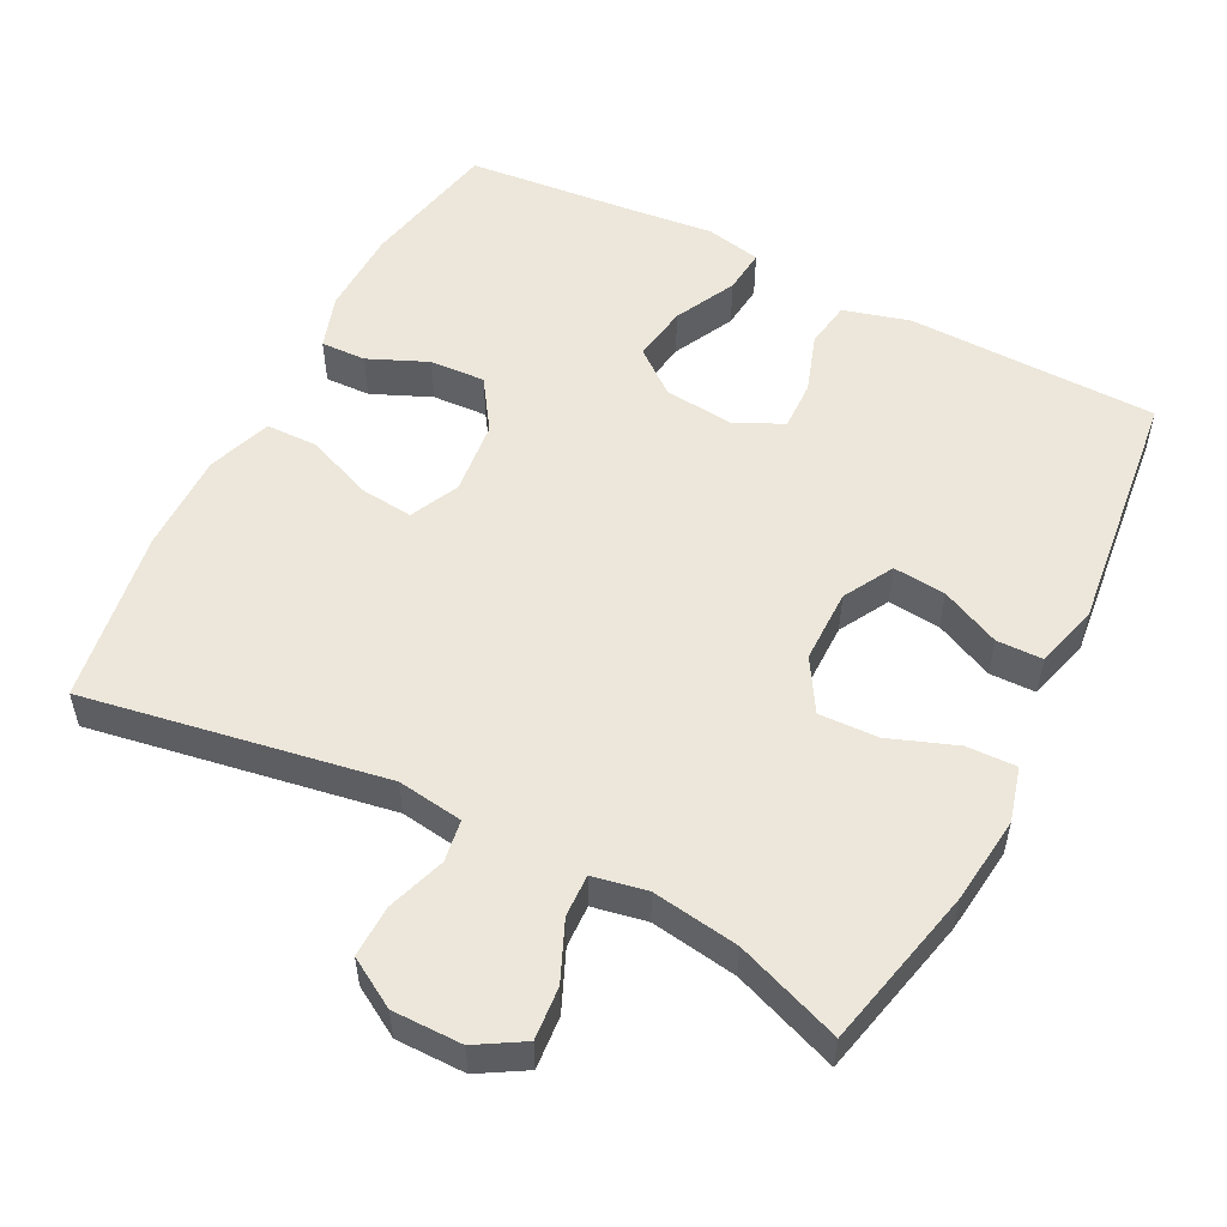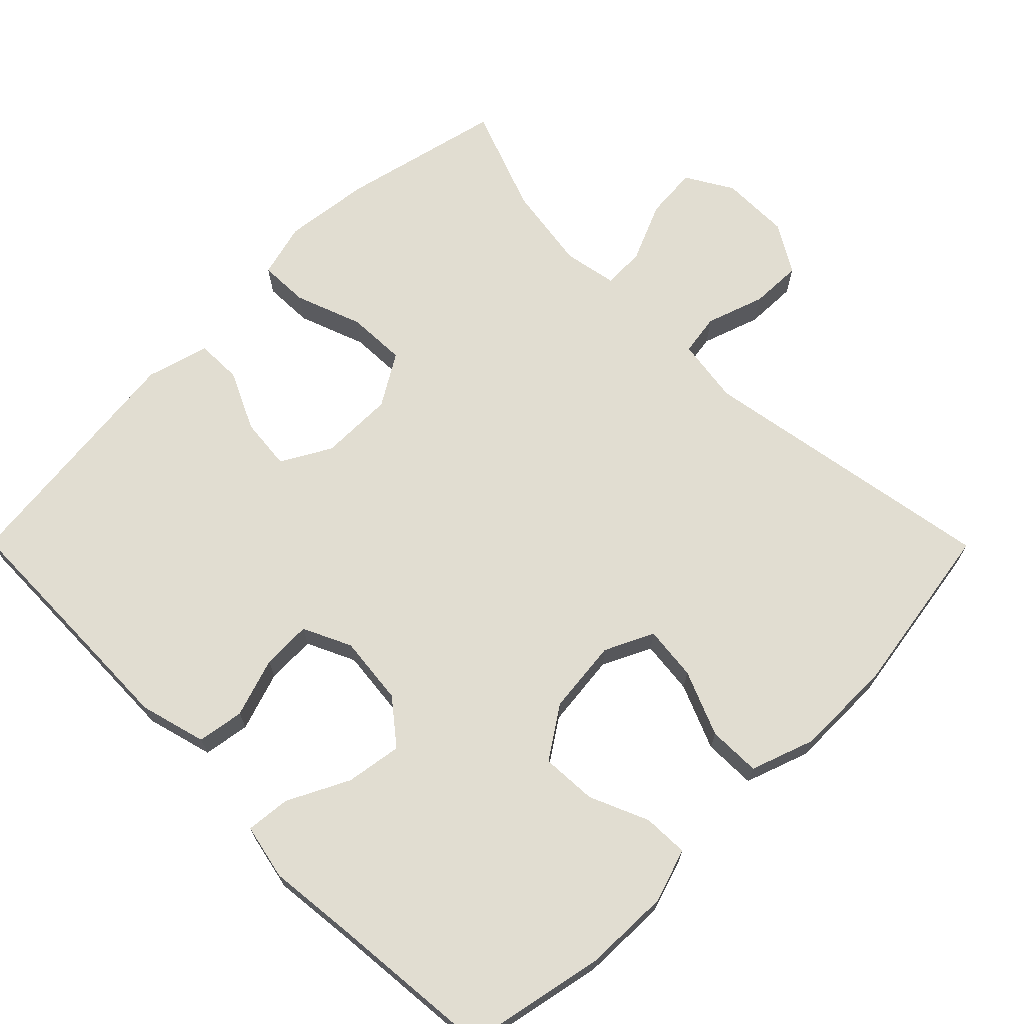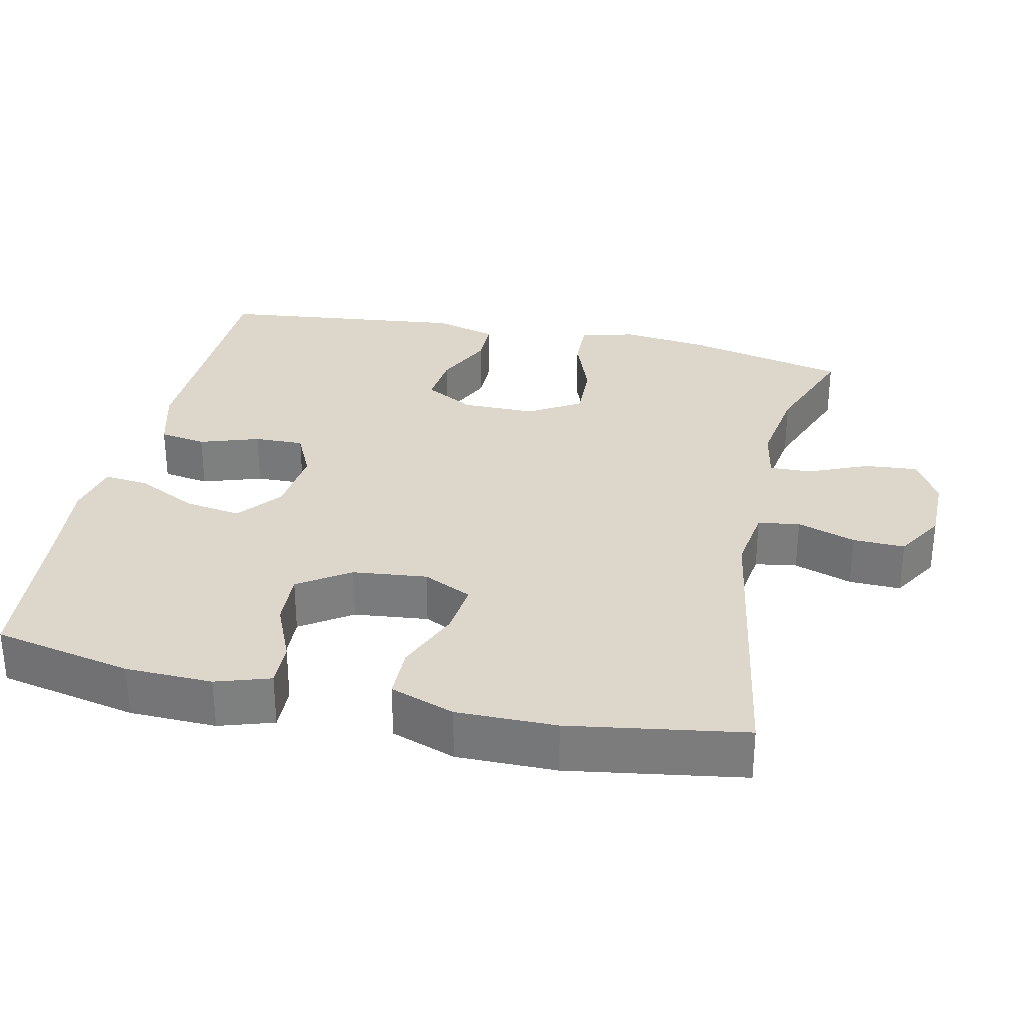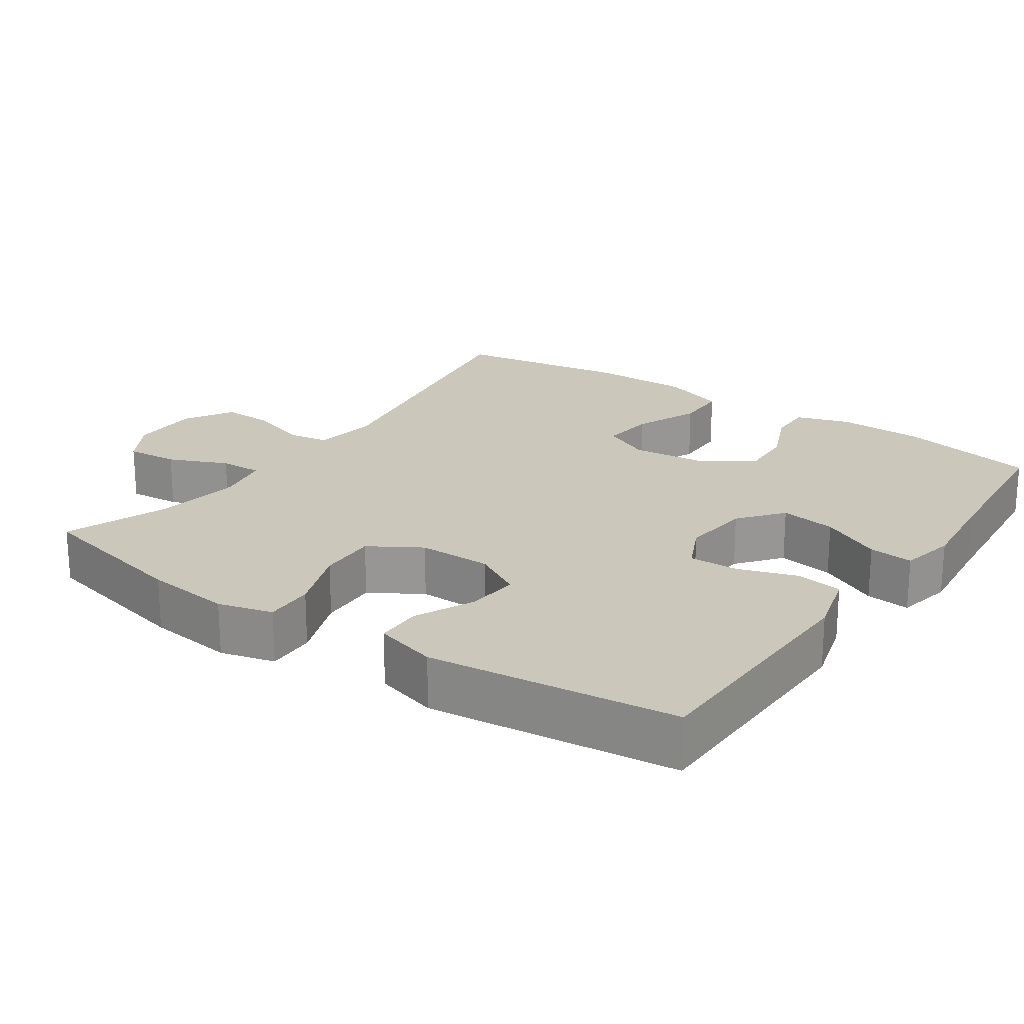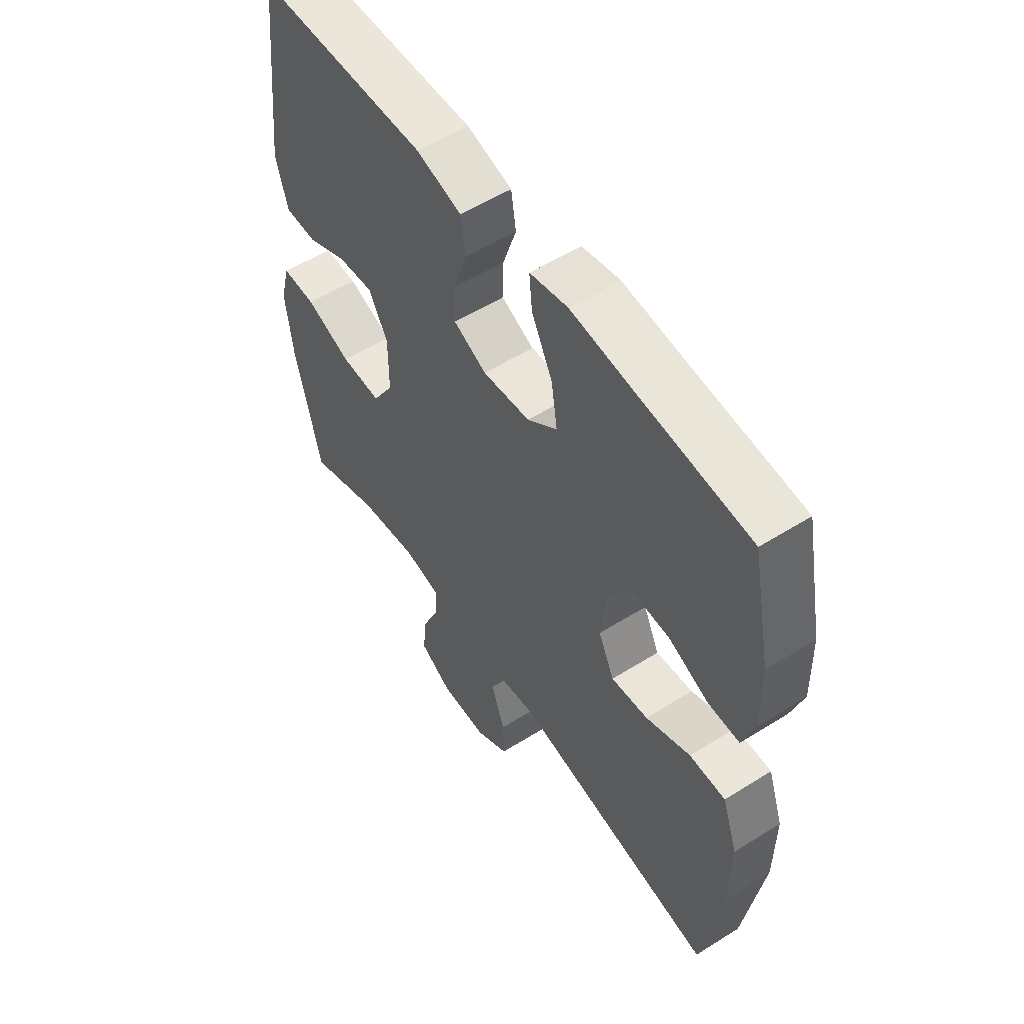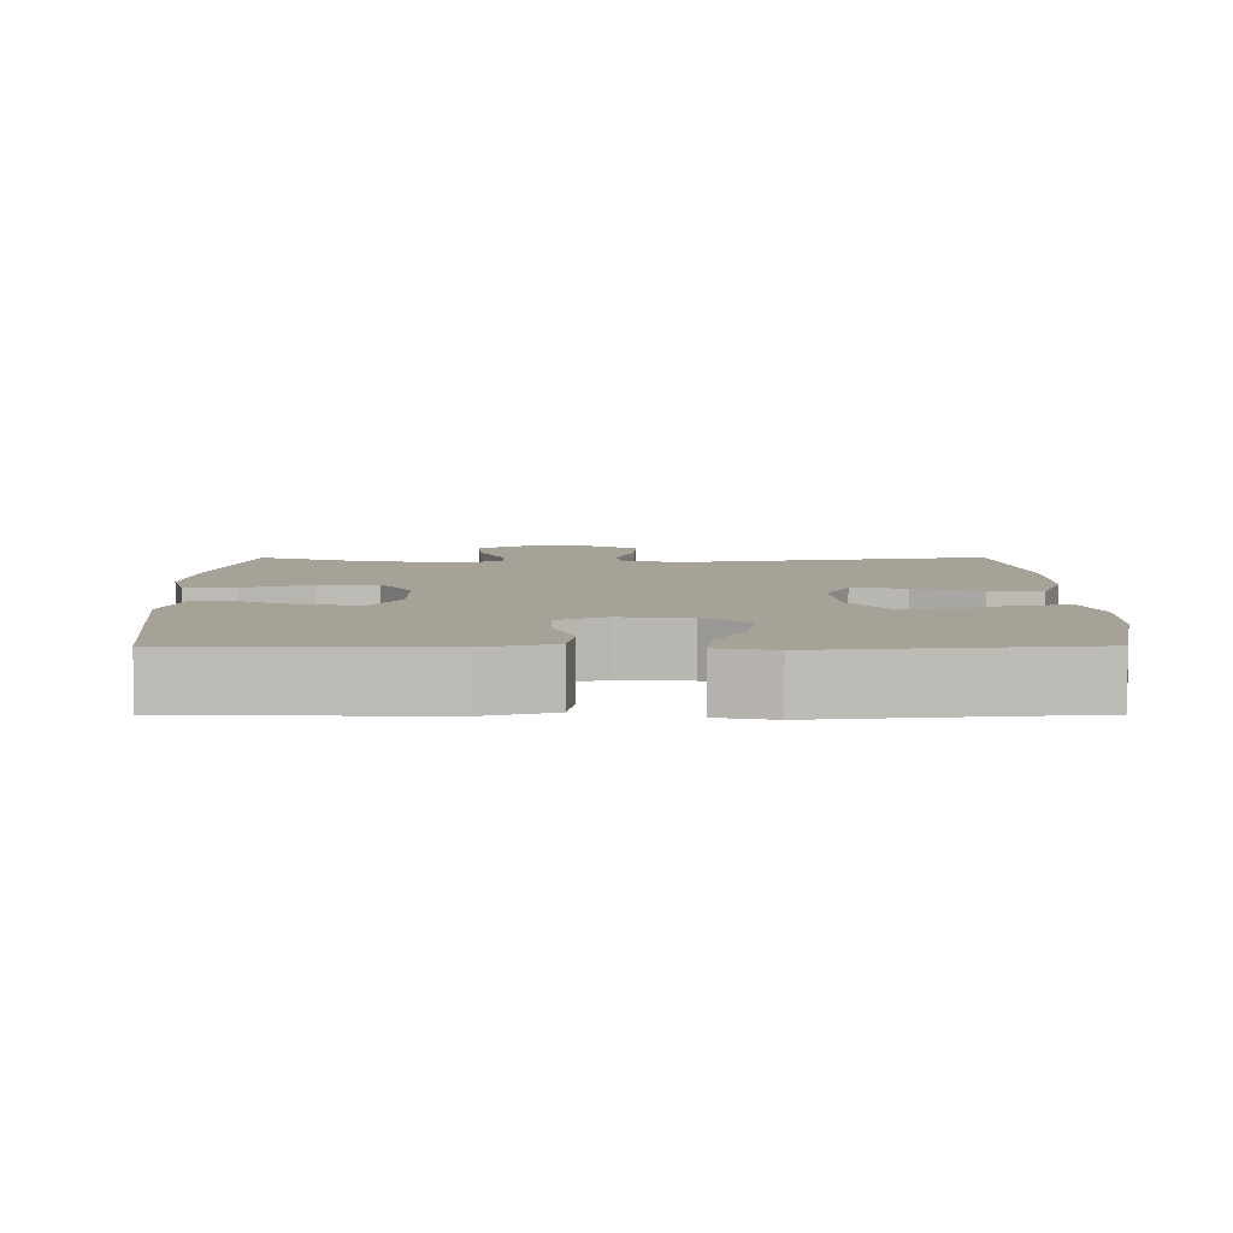
<metadata>
{"format":"obj","ext":"obj","renderer":"f3d","projection":"perspective","resolution":1024,"background":"white","views":[{"elev":53.8,"azim":-153.0,"up":"+Y"},{"elev":68.8,"azim":45.2,"up":"+Y"},{"elev":30.8,"azim":102.5,"up":"+Y"},{"elev":21.7,"azim":-55.4,"up":"+Y"},{"elev":55.2,"azim":56.5,"up":"+Z"},{"elev":6.4,"azim":-0.3,"up":"+Y"}]}
</metadata>
<code>
v -0.5 0.07 0.5
v -0.292 0.07 0.504
v -0.157 0.07 0.507
v -0.066 0.07 0.482
v -0.056 0.07 0.418
v -0.083 0.07 0.337
v -0.085 0.07 0.269
v -0.019 0.07 0.238
v 0.076 0.07 0.248
v 0.136 0.07 0.296
v 0.124 0.07 0.373
v 0.082 0.07 0.457
v 0.076 0.07 0.518
v 0.152 0.07 0.534
v 0.274 0.07 0.521
v 0.5 0.07 0.5
v 0.539 0.07 0.31
v 0.542 0.07 0.191
v 0.518 0.07 0.117
v 0.456 0.07 0.119
v 0.375 0.07 0.154
v 0.299 0.07 0.158
v 0.252 0.07 0.088
v 0.241 0.07 -0.014
v 0.273 0.07 -0.081
v 0.347 0.07 -0.073
v 0.436 0.07 -0.036
v 0.508 0.07 -0.037
v 0.539 0.07 -0.125
v 0.538 0.07 -0.261
v 0.5 0.07 -0.5
v 0.089 0.07 -0.43
v -0.001 0.07 -0.443
v -0.01 0.07 -0.5
v 0.017 0.07 -0.58
v 0.019 0.07 -0.651
v -0.048 0.07 -0.691
v -0.143 0.07 -0.691
v -0.207 0.07 -0.653
v -0.201 0.07 -0.581
v -0.166 0.07 -0.5
v -0.164 0.07 -0.442
v -0.238 0.07 -0.428
v -0.356 0.07 -0.446
v -0.5 0.07 -0.5
v -0.551 0.07 -0.278
v -0.565 0.07 -0.159
v -0.545 0.07 -0.084
v -0.477 0.07 -0.086
v -0.385 0.07 -0.12
v -0.304 0.07 -0.123
v -0.261 0.07 -0.052
v -0.261 0.07 0.049
v -0.299 0.07 0.117
v -0.371 0.07 0.11
v -0.452 0.07 0.072
v -0.515 0.07 0.073
v -0.539 0.07 0.159
v -0.5 0 0.5
v -0.292 0 0.504
v -0.157 0 0.507
v -0.066 0 0.482
v -0.056 0 0.418
v -0.083 0 0.337
v -0.085 0 0.269
v -0.019 0 0.238
v 0.076 0 0.248
v 0.136 0 0.296
v 0.124 0 0.373
v 0.082 0 0.457
v 0.076 0 0.518
v 0.152 0 0.534
v 0.274 0 0.521
v 0.5 0 0.5
v 0.539 0 0.31
v 0.542 0 0.191
v 0.518 0 0.117
v 0.456 0 0.119
v 0.375 0 0.154
v 0.299 0 0.158
v 0.252 0 0.088
v 0.241 0 -0.014
v 0.273 0 -0.081
v 0.347 0 -0.073
v 0.436 0 -0.036
v 0.508 0 -0.037
v 0.539 0 -0.125
v 0.538 0 -0.261
v 0.5 0 -0.5
v 0.089 0 -0.43
v -0.001 0 -0.443
v -0.01 0 -0.5
v 0.017 0 -0.58
v 0.019 0 -0.651
v -0.048 0 -0.691
v -0.143 0 -0.691
v -0.207 0 -0.653
v -0.201 0 -0.581
v -0.166 0 -0.5
v -0.164 0 -0.442
v -0.238 0 -0.428
v -0.356 0 -0.446
v -0.5 0 -0.5
v -0.551 0 -0.278
v -0.565 0 -0.159
v -0.545 0 -0.084
v -0.477 0 -0.086
v -0.385 0 -0.12
v -0.304 0 -0.123
v -0.261 0 -0.052
v -0.261 0 0.049
v -0.299 0 0.117
v -0.371 0 0.11
v -0.452 0 0.072
v -0.515 0 0.073
v -0.539 0 0.159
f 58 1 2
f 57 58 2
f 56 57 2
f 55 56 2
f 4 5 6
f 3 4 6
f 2 3 6
f 55 2 6
f 54 55 6
f 53 54 6 7
f 52 53 7 8
f 51 52 8 9
f 48 49 50
f 47 48 50
f 46 47 50
f 45 46 50
f 44 45 50
f 43 44 50 51
f 51 9 10
f 43 51 10
f 42 43 10
f 39 40 41
f 38 39 41
f 37 38 41
f 36 37 41
f 35 36 41
f 34 35 41
f 33 34 41 42
f 32 33 42 10
f 30 31 32
f 29 30 32
f 28 29 32
f 27 28 32
f 26 27 32
f 25 26 32
f 24 25 32
f 23 24 32 10
f 19 20 21
f 18 19 21
f 17 18 21
f 16 17 21
f 15 16 21
f 15 21 22
f 14 15 22
f 13 14 22
f 12 13 22
f 11 12 22
f 10 11 22 23
f 60 59 116
f 60 116 115
f 60 115 114
f 60 114 113
f 64 63 62
f 64 62 61
f 64 61 60
f 64 60 113
f 64 113 112
f 65 64 112 111
f 66 65 111 110
f 67 66 110 109
f 108 107 106
f 108 106 105
f 108 105 104
f 108 104 103
f 108 103 102
f 109 108 102 101
f 68 67 109
f 68 109 101
f 68 101 100
f 99 98 97
f 99 97 96
f 99 96 95
f 99 95 94
f 99 94 93
f 99 93 92
f 100 99 92 91
f 68 100 91 90
f 90 89 88
f 90 88 87
f 90 87 86
f 90 86 85
f 90 85 84
f 90 84 83
f 90 83 82
f 68 90 82 81
f 79 78 77
f 79 77 76
f 79 76 75
f 79 75 74
f 79 74 73
f 80 79 73
f 80 73 72
f 80 72 71
f 80 71 70
f 80 70 69
f 81 80 69 68
f 1 59 60 2
f 2 60 61 3
f 3 61 62 4
f 4 62 63 5
f 5 63 64 6
f 6 64 65 7
f 7 65 66 8
f 8 66 67 9
f 9 67 68 10
f 10 68 69 11
f 11 69 70 12
f 12 70 71 13
f 13 71 72 14
f 14 72 73 15
f 15 73 74 16
f 16 74 75 17
f 17 75 76 18
f 18 76 77 19
f 19 77 78 20
f 20 78 79 21
f 21 79 80 22
f 22 80 81 23
f 23 81 82 24
f 24 82 83 25
f 25 83 84 26
f 26 84 85 27
f 27 85 86 28
f 28 86 87 29
f 29 87 88 30
f 30 88 89 31
f 31 89 90 32
f 32 90 91 33
f 33 91 92 34
f 34 92 93 35
f 35 93 94 36
f 36 94 95 37
f 37 95 96 38
f 38 96 97 39
f 39 97 98 40
f 40 98 99 41
f 41 99 100 42
f 42 100 101 43
f 43 101 102 44
f 44 102 103 45
f 45 103 104 46
f 46 104 105 47
f 47 105 106 48
f 48 106 107 49
f 49 107 108 50
f 50 108 109 51
f 51 109 110 52
f 52 110 111 53
f 53 111 112 54
f 54 112 113 55
f 55 113 114 56
f 56 114 115 57
f 57 115 116 58
f 58 116 59 1

</code>
